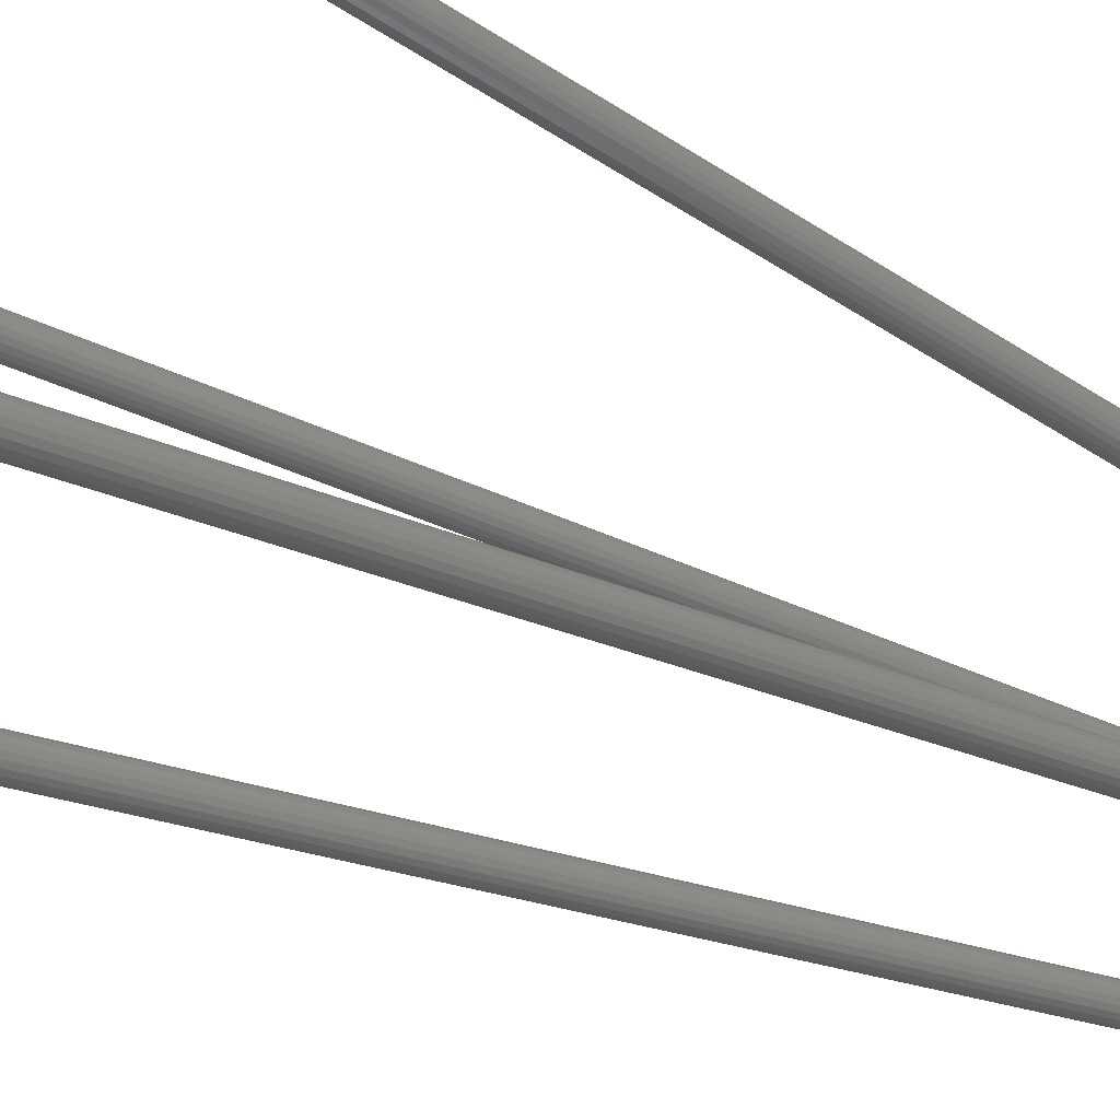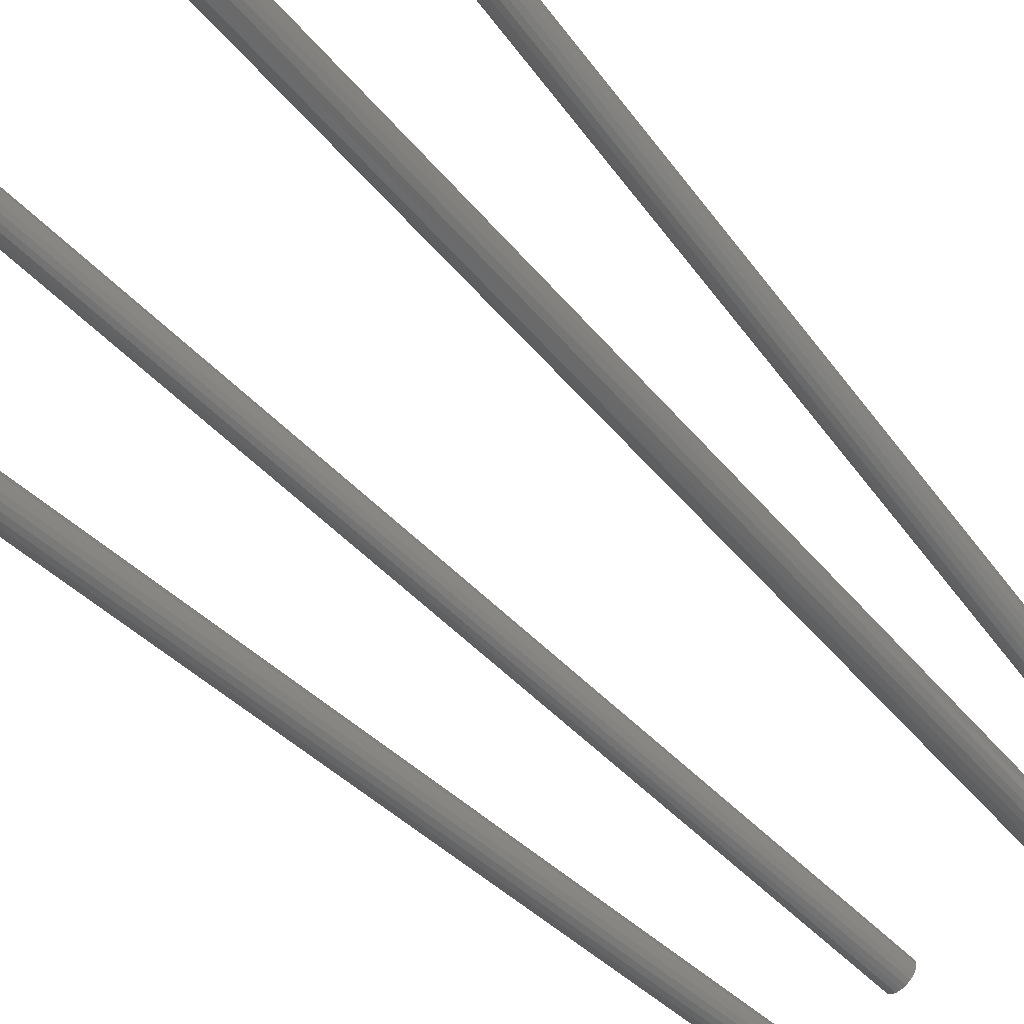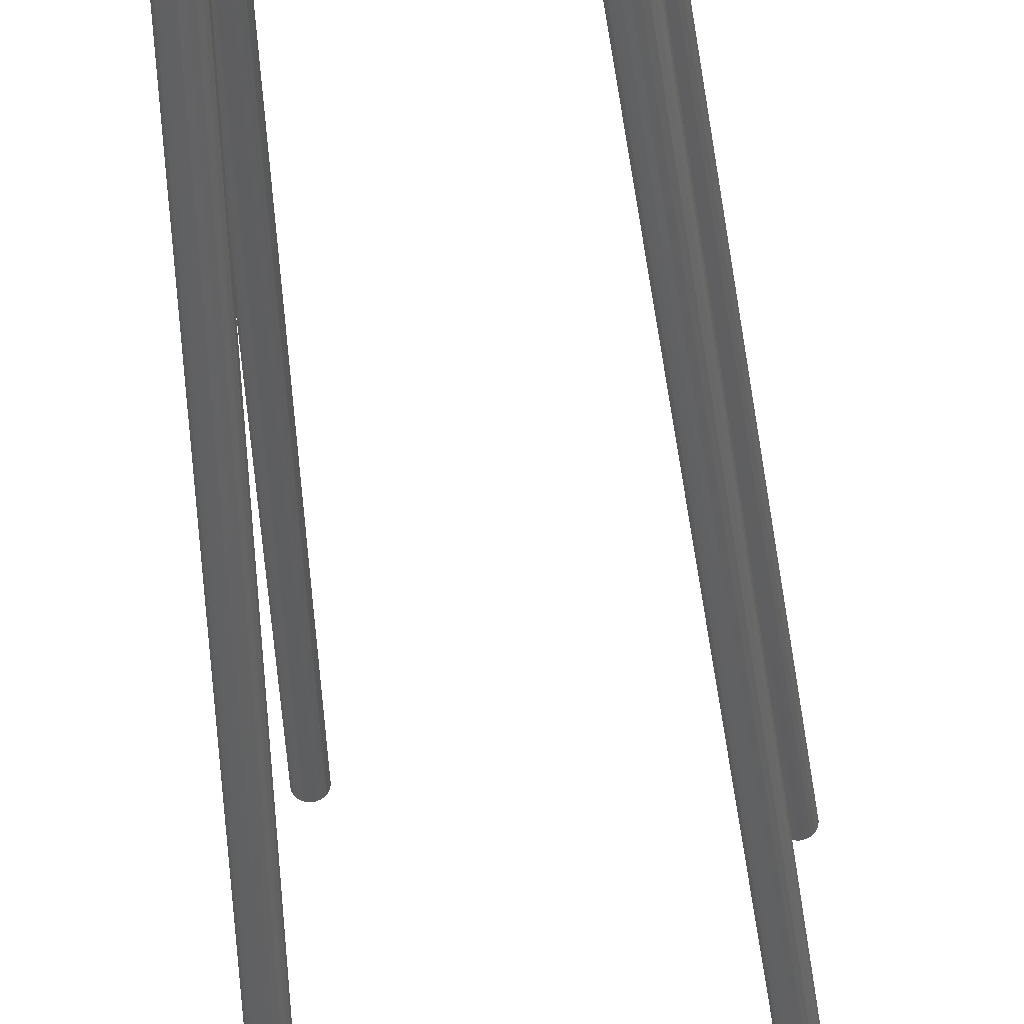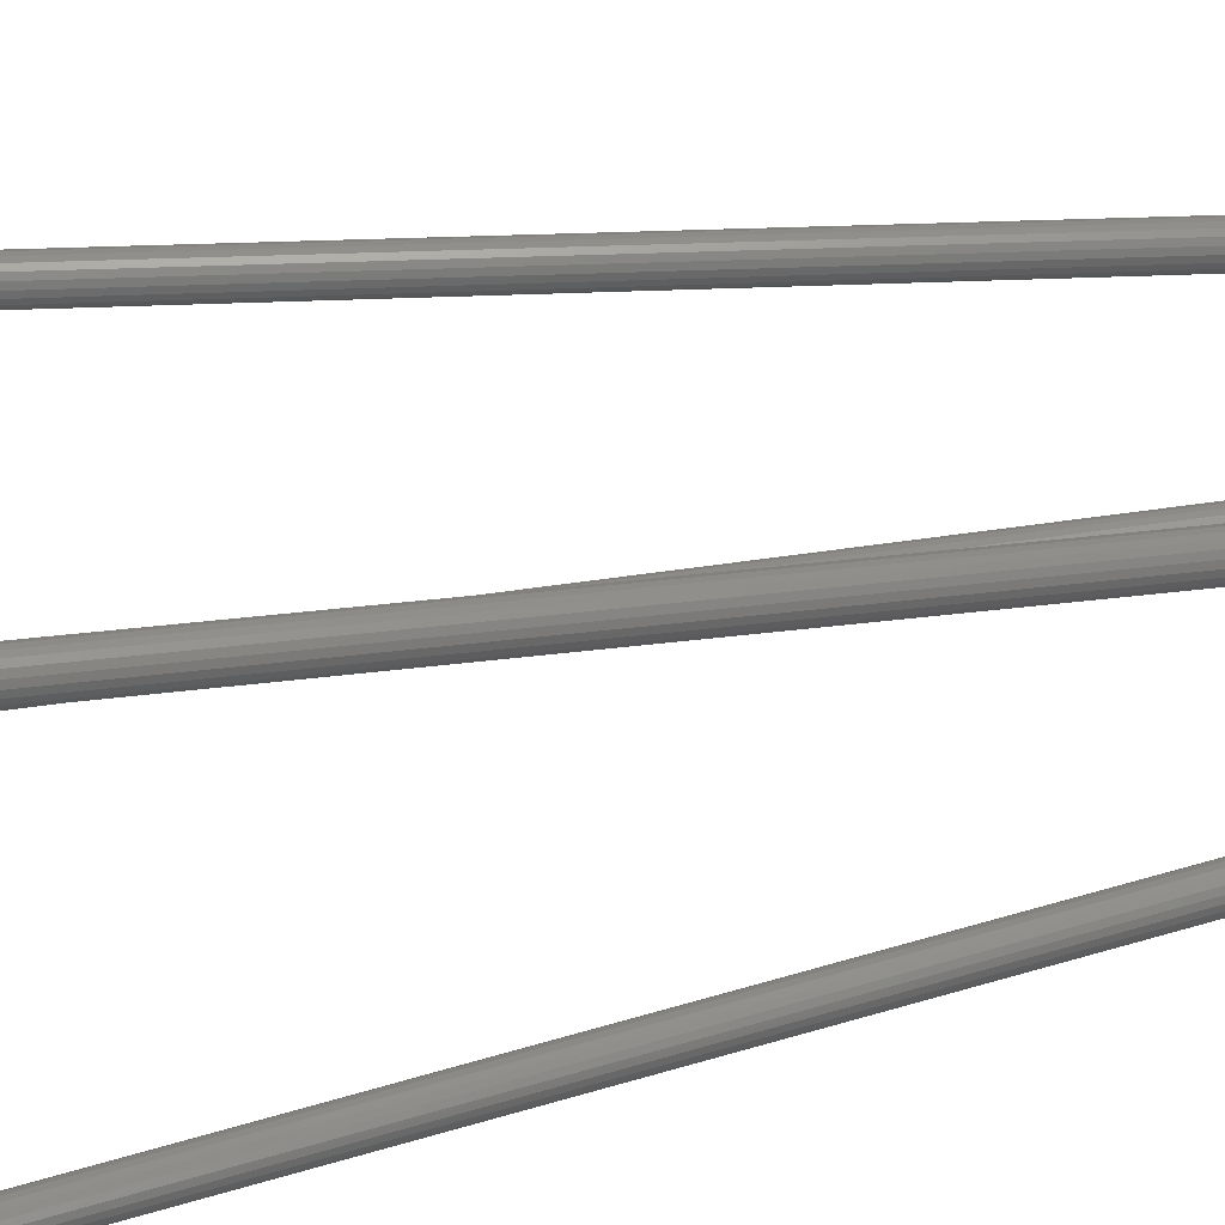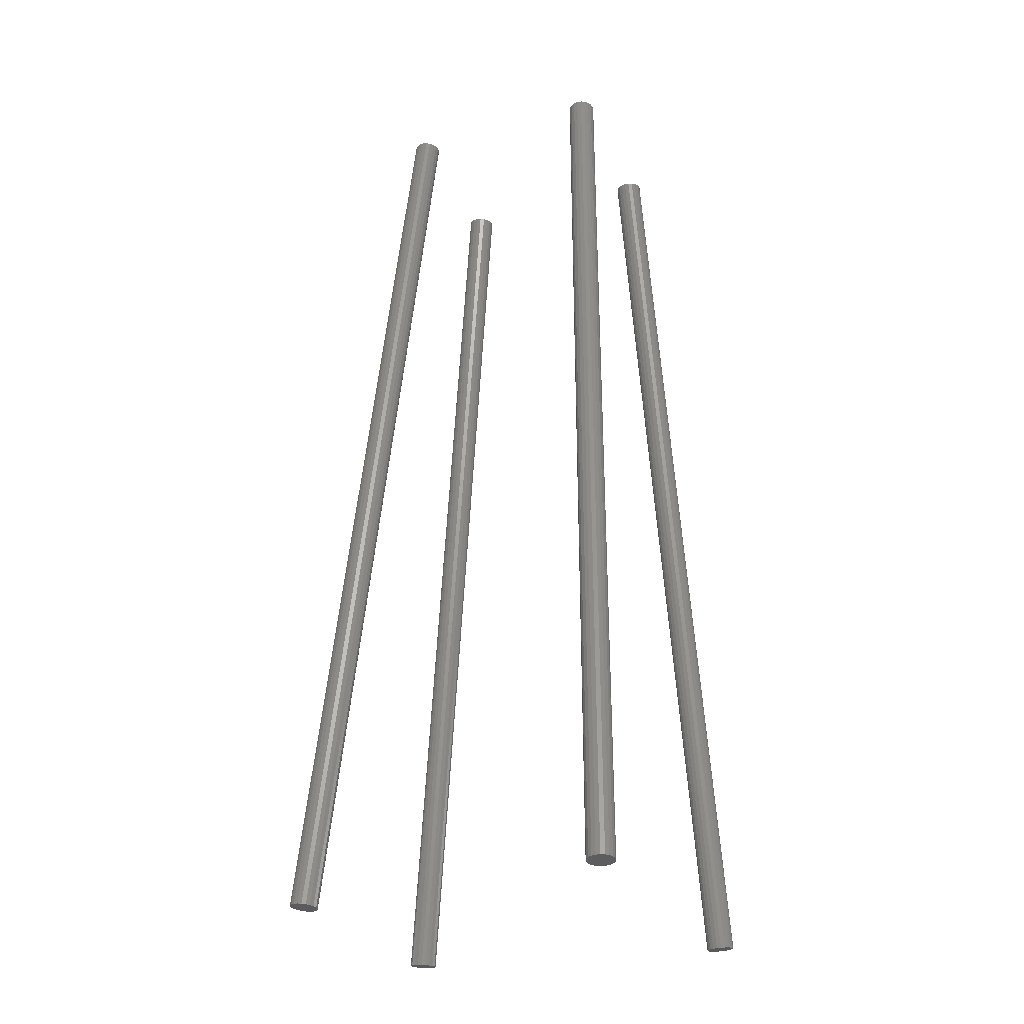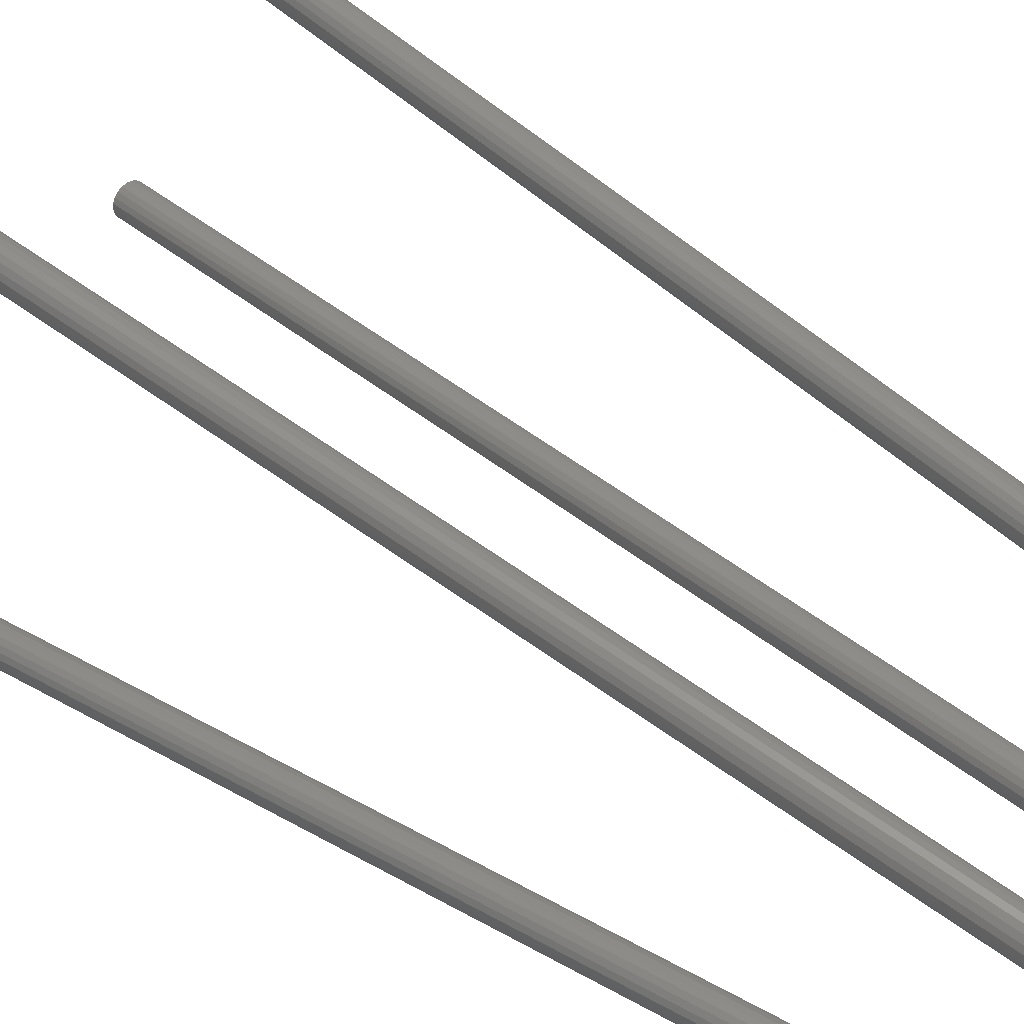
<metadata>
{"format":"stl","ext":"stl","renderer":"f3d","projection":"perspective","resolution":1024,"background":"white","views":[{"elev":-35.1,"azim":-124.0,"up":"+Y"},{"elev":-56.5,"azim":-139.6,"up":"+Y"},{"elev":-42.7,"azim":3.3,"up":"+Y"},{"elev":43.5,"azim":-102.2,"up":"+Y"},{"elev":-26.4,"azim":-157.6,"up":"+Z"},{"elev":45.4,"azim":-49.9,"up":"+Y"}]}
</metadata>
<code>
# stl→obj: 160 verts, 304 faces
v 136.6 -28.45 60.06
v 136.7 -27.81 59.98
v 136.7 -29.1 60.12
v 142.9 -13.46 202.2
v 142.8 -12.81 202.1
v 142.9 -12.17 202
v 136.6 28.45 60.06
v 136.7 27.81 59.98
v 142.9 12.17 202
v 136.7 29.1 60.12
v 142.8 12.81 202.1
v 142.9 13.46 202.2
v 137 -27.23 59.9
v 137.5 -26.76 59.83
v 137 -29.68 60.17
v 138.1 -26.47 59.78
v 139.9 -26.76 59.73
v 140 -30.14 60.1
v 137 29.68 60.17
v 137 27.23 59.9
v 140 30.14 60.1
v 137.5 26.76 59.83
v 138.1 26.47 59.78
v 139.9 26.76 59.73
v 143.2 -14.04 202.2
v 143.2 14.04 202.2
v 143.2 -11.59 202
v 143.6 -11.12 201.9
v 143.6 11.12 201.9
v 143.2 11.59 202
v 137.5 -30.14 60.2
v 138.1 -30.44 60.21
v 138.7 -30.54 60.19
v 137.5 30.14 60.2
v 138.1 30.44 60.21
v 138.7 30.54 60.19
v 144.2 -10.83 201.8
v 144.2 10.83 201.8
v 143.6 -14.5 202.3
v 143.6 14.5 202.3
v 138.7 -26.37 59.74
v 144.9 -10.73 201.8
v 138.7 26.37 59.74
v 144.9 10.73 201.8
v 144.2 -14.8 202.3
v 144.2 14.8 202.3
v 139.4 -26.47 59.72
v 145.5 -10.83 201.8
v 139.4 26.47 59.72
v 145.5 10.83 201.8
v 139.4 -30.44 60.16
v 145.5 -14.8 202.2
v 144.9 -14.9 202.2
v 139.4 30.44 60.16
v 144.9 14.9 202.2
v 145.5 14.8 202.2
v 146.1 -14.5 202.2
v 146.1 14.5 202.2
v 140.4 -27.23 59.76
v 140.7 -27.81 59.81
v 140.4 -29.68 60.03
v 140.8 -28.45 59.87
v 146.1 -11.12 201.8
v 146.6 -11.59 201.8
v 140.4 29.68 60.03
v 140.4 27.23 59.76
v 146.6 11.59 201.8
v 140.8 28.45 59.87
v 140.7 27.81 59.81
v 146.1 11.12 201.8
v 146.9 -12.17 201.9
v 146.9 12.17 201.9
v 140.7 -29.1 59.95
v 146.9 -13.46 202
v 146.6 -14.04 202.1
v 140.7 29.1 59.95
v 146.6 14.04 202.1
v 146.9 13.46 202
v 147 -12.81 201.9
v 147 12.81 201.9
v 173.2 -12.64 201.8
v 173.3 -13.29 201.9
v 173.6 -13.87 201.9
v 173.3 -11.99 201.8
v 186.4 -21.2 59.77
v 174.1 -10.94 201.8
v 173.6 -11.41 201.8
v 173.2 12.64 201.8
v 173.3 13.29 201.9
v 186.4 21.2 59.77
v 173.3 11.99 201.8
v 173.6 11.41 201.8
v 173.6 13.87 201.9
v 174.1 10.94 201.8
v 186.5 -21.85 59.82
v 186.8 -22.43 59.89
v 186.8 22.43 59.89
v 186.5 21.85 59.82
v 186.6 -20.55 59.75
v 186.6 20.55 59.75
v 174 -14.34 202
v 174.6 -14.63 202.1
v 177 -13.87 202.2
v 175.3 -10.54 201.9
v 174 14.34 202
v 175.3 10.54 201.9
v 174.6 14.63 202.1
v 177 13.87 202.2
v 187.3 -19.5 59.75
v 186.9 -19.97 59.74
v 186.9 19.97 59.74
v 187.3 19.5 59.75
v 187.3 -22.9 59.96
v 187.3 22.9 59.96
v 174.6 -10.65 201.8
v 174.6 10.65 201.8
v 175.3 -14.74 202.1
v 175.9 -14.63 202.2
v 187.9 -23.19 60.03
v 175.3 14.74 202.1
v 187.9 23.19 60.03
v 175.9 14.63 202.2
v 187.9 -19.21 59.79
v 187.9 19.21 59.79
v 188.5 -23.3 60.09
v 189.2 -23.19 60.15
v 189.2 23.19 60.15
v 188.5 23.3 60.09
v 175.9 -10.65 202
v 189.2 -19.21 59.91
v 176.5 -10.94 202
v 188.5 -19.1 59.84
v 175.9 10.65 202
v 176.5 10.94 202
v 188.5 19.1 59.84
v 189.2 19.21 59.91
v 176.5 -14.34 202.2
v 189.8 -22.9 60.19
v 176.5 14.34 202.2
v 189.8 22.9 60.19
v 189.8 -19.5 59.98
v 189.8 19.5 59.98
v 190.2 -22.43 60.2
v 190.2 22.43 60.2
v 177.3 -11.99 202.2
v 177 -11.41 202.1
v 190.2 -19.97 60.05
v 177 11.41 202.1
v 177.3 11.99 202.2
v 190.2 19.97 60.05
v 177.3 -13.29 202.2
v 177.4 -12.64 202.2
v 177.3 13.29 202.2
v 177.4 12.64 202.2
v 190.5 -20.55 60.12
v 190.5 20.55 60.12
v 190.5 -21.85 60.19
v 190.5 21.85 60.19
v 190.6 -21.2 60.16
v 190.6 21.2 60.16
f 1 2 3
f 1 3 4
f 1 5 6
f 1 6 2
f 1 4 5
f 7 8 9
f 7 10 8
f 7 11 12
f 7 9 11
f 7 12 10
f 2 13 14
f 2 15 3
f 2 14 16
f 2 16 17
f 2 17 18
f 2 18 15
f 2 6 13
f 8 10 19
f 8 20 9
f 8 19 21
f 8 22 20
f 8 23 22
f 8 24 23
f 8 21 24
f 3 15 25
f 3 25 4
f 10 12 26
f 10 26 19
f 13 6 27
f 13 27 28
f 13 28 14
f 20 22 29
f 20 30 9
f 20 29 30
f 15 31 25
f 15 32 31
f 15 33 32
f 15 18 33
f 19 34 35
f 19 35 36
f 19 36 21
f 19 26 34
f 14 28 37
f 14 37 16
f 22 23 38
f 22 38 29
f 31 32 39
f 31 39 25
f 34 26 40
f 34 40 35
f 16 41 17
f 16 37 42
f 16 42 41
f 23 43 44
f 23 24 43
f 23 44 38
f 32 33 45
f 32 45 39
f 35 40 46
f 35 46 36
f 41 47 17
f 41 42 48
f 41 48 47
f 43 49 50
f 43 24 49
f 43 50 44
f 33 51 52
f 33 18 51
f 33 53 45
f 33 52 53
f 36 54 21
f 36 46 55
f 36 55 56
f 36 56 54
f 47 48 17
f 49 24 50
f 51 18 57
f 51 57 52
f 54 56 58
f 54 58 21
f 17 59 60
f 17 61 18
f 17 60 62
f 17 62 61
f 17 48 63
f 17 63 64
f 17 64 59
f 24 21 65
f 24 66 67
f 24 65 68
f 24 69 66
f 24 68 69
f 24 70 50
f 24 67 70
f 18 61 57
f 21 58 65
f 59 64 71
f 59 71 60
f 66 69 72
f 66 72 67
f 61 73 74
f 61 62 73
f 61 75 57
f 61 74 75
f 65 76 68
f 65 58 77
f 65 77 78
f 65 78 76
f 60 71 79
f 60 79 62
f 69 68 80
f 69 80 72
f 73 62 74
f 76 78 68
f 62 79 74
f 68 78 80
f 5 4 45
f 5 45 42
f 5 42 6
f 11 9 44
f 11 46 12
f 11 44 46
f 6 28 27
f 6 42 28
f 9 30 29
f 9 29 44
f 4 25 45
f 12 46 26
f 25 39 45
f 26 46 40
f 28 42 37
f 29 38 44
f 45 53 79
f 45 79 42
f 46 44 80
f 46 80 55
f 42 64 48
f 42 71 64
f 42 79 71
f 44 50 67
f 44 67 72
f 44 72 80
f 53 52 79
f 55 80 56
f 48 64 63
f 50 70 67
f 52 57 75
f 52 75 79
f 56 77 58
f 56 80 77
f 75 74 79
f 77 80 78
f 81 82 83
f 81 84 85
f 81 83 86
f 81 87 84
f 81 86 87
f 81 85 82
f 88 89 90
f 88 91 92
f 88 93 89
f 88 92 94
f 88 94 93
f 88 90 91
f 82 85 95
f 82 95 96
f 82 96 83
f 89 93 97
f 89 98 90
f 89 97 98
f 84 87 99
f 84 99 85
f 91 90 100
f 91 100 92
f 83 101 102
f 83 102 103
f 83 104 86
f 83 103 104
f 83 96 101
f 93 105 97
f 93 94 106
f 93 107 105
f 93 106 108
f 93 108 107
f 87 86 109
f 87 110 99
f 87 109 110
f 92 100 111
f 92 111 112
f 92 112 94
f 101 96 113
f 101 113 102
f 105 107 114
f 105 114 97
f 86 115 109
f 86 104 115
f 94 116 106
f 94 112 116
f 102 117 118
f 102 118 103
f 102 113 119
f 102 119 117
f 107 120 121
f 107 122 120
f 107 108 122
f 107 121 114
f 115 104 123
f 115 123 109
f 116 112 124
f 116 124 106
f 117 119 125
f 117 125 126
f 117 126 118
f 120 122 127
f 120 128 121
f 120 127 128
f 104 129 130
f 104 131 129
f 104 103 131
f 104 132 123
f 104 130 132
f 106 133 134
f 106 134 108
f 106 124 135
f 106 135 136
f 106 136 133
f 118 137 103
f 118 126 138
f 118 138 137
f 122 139 140
f 122 108 139
f 122 140 127
f 129 131 141
f 129 141 130
f 133 136 142
f 133 142 134
f 137 138 143
f 137 143 103
f 139 108 144
f 139 144 140
f 131 103 145
f 131 146 147
f 131 145 146
f 131 147 141
f 134 148 149
f 134 149 108
f 134 142 150
f 134 150 148
f 103 151 152
f 103 152 145
f 103 143 151
f 108 153 144
f 108 149 154
f 108 154 153
f 146 145 155
f 146 155 147
f 148 150 156
f 148 156 149
f 151 143 157
f 151 157 152
f 153 154 158
f 153 158 144
f 145 152 155
f 149 156 154
f 152 157 159
f 152 159 155
f 154 156 160
f 154 160 158
f 85 99 109
f 85 96 95
f 85 109 123
f 85 123 126
f 85 126 96
f 90 98 97
f 90 97 127
f 90 112 100
f 90 124 112
f 90 127 124
f 99 110 109
f 100 112 111
f 96 119 113
f 96 126 119
f 97 114 121
f 97 121 127
f 119 126 125
f 121 128 127
f 123 132 141
f 123 141 155
f 123 155 159
f 123 159 126
f 124 127 160
f 124 142 135
f 124 156 142
f 124 160 156
f 132 130 141
f 135 142 136
f 126 143 138
f 126 159 143
f 127 140 144
f 127 144 160
f 141 147 155
f 142 156 150
f 143 159 157
f 144 158 160

</code>
